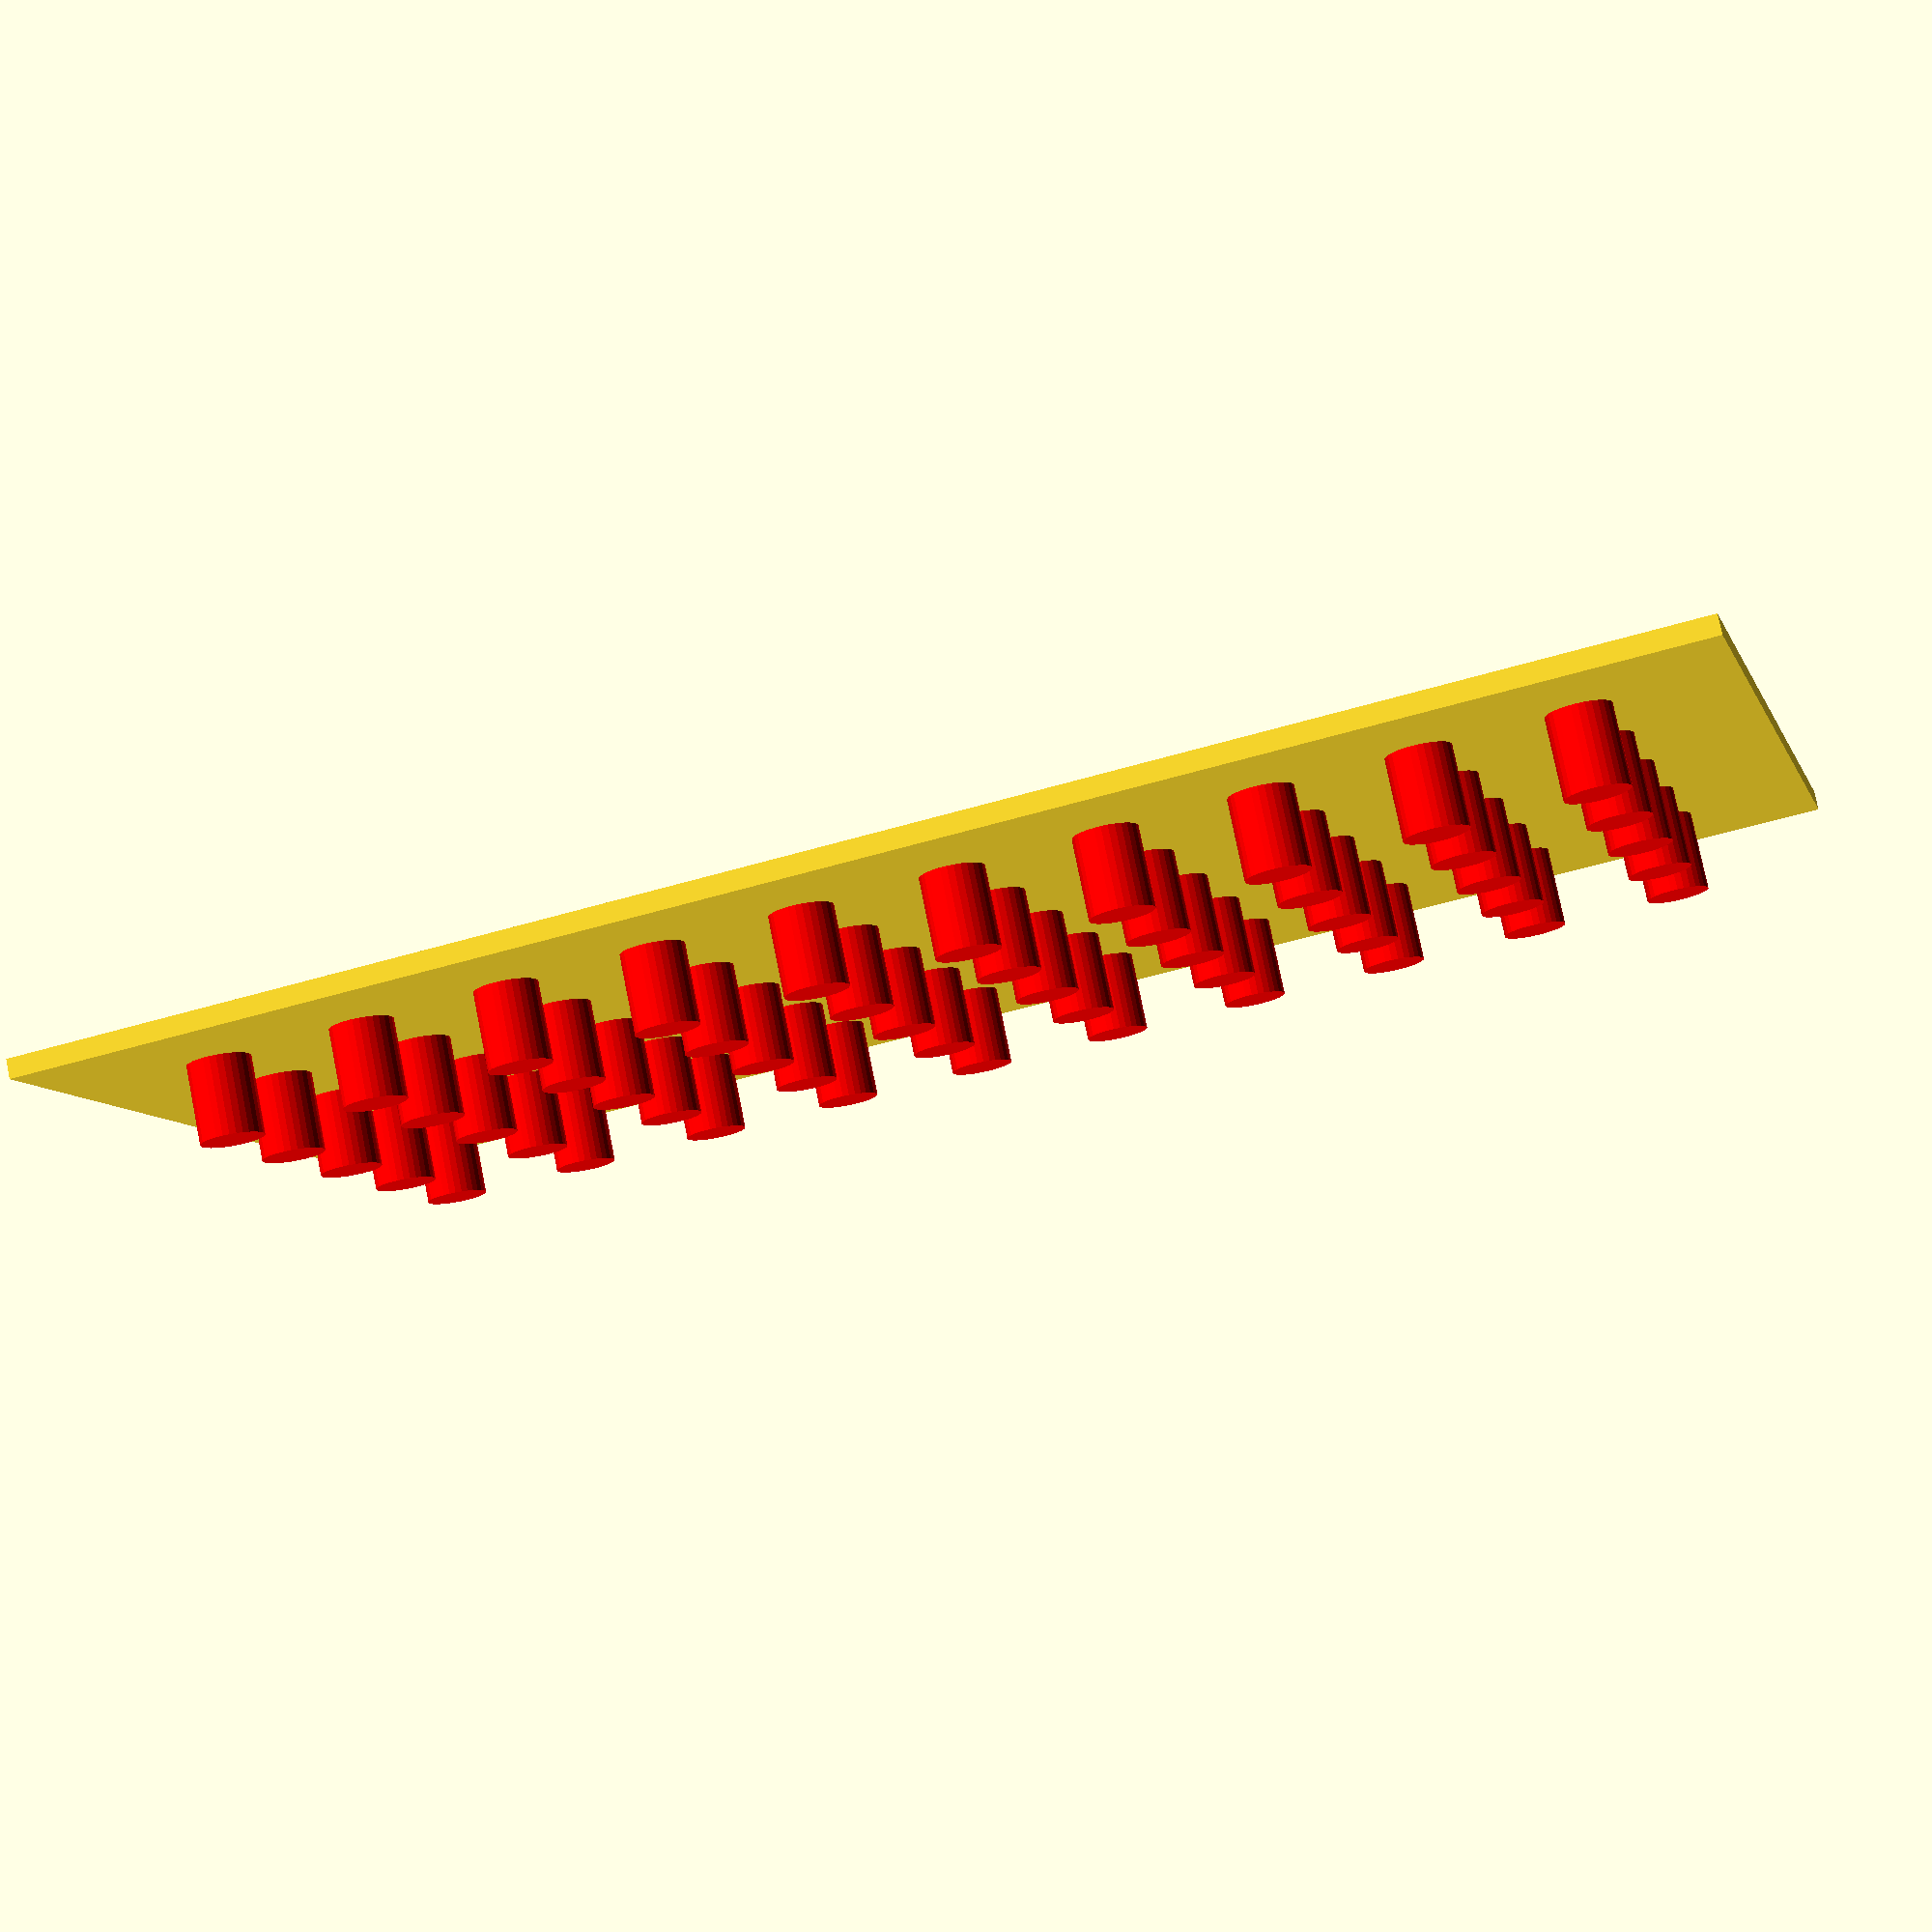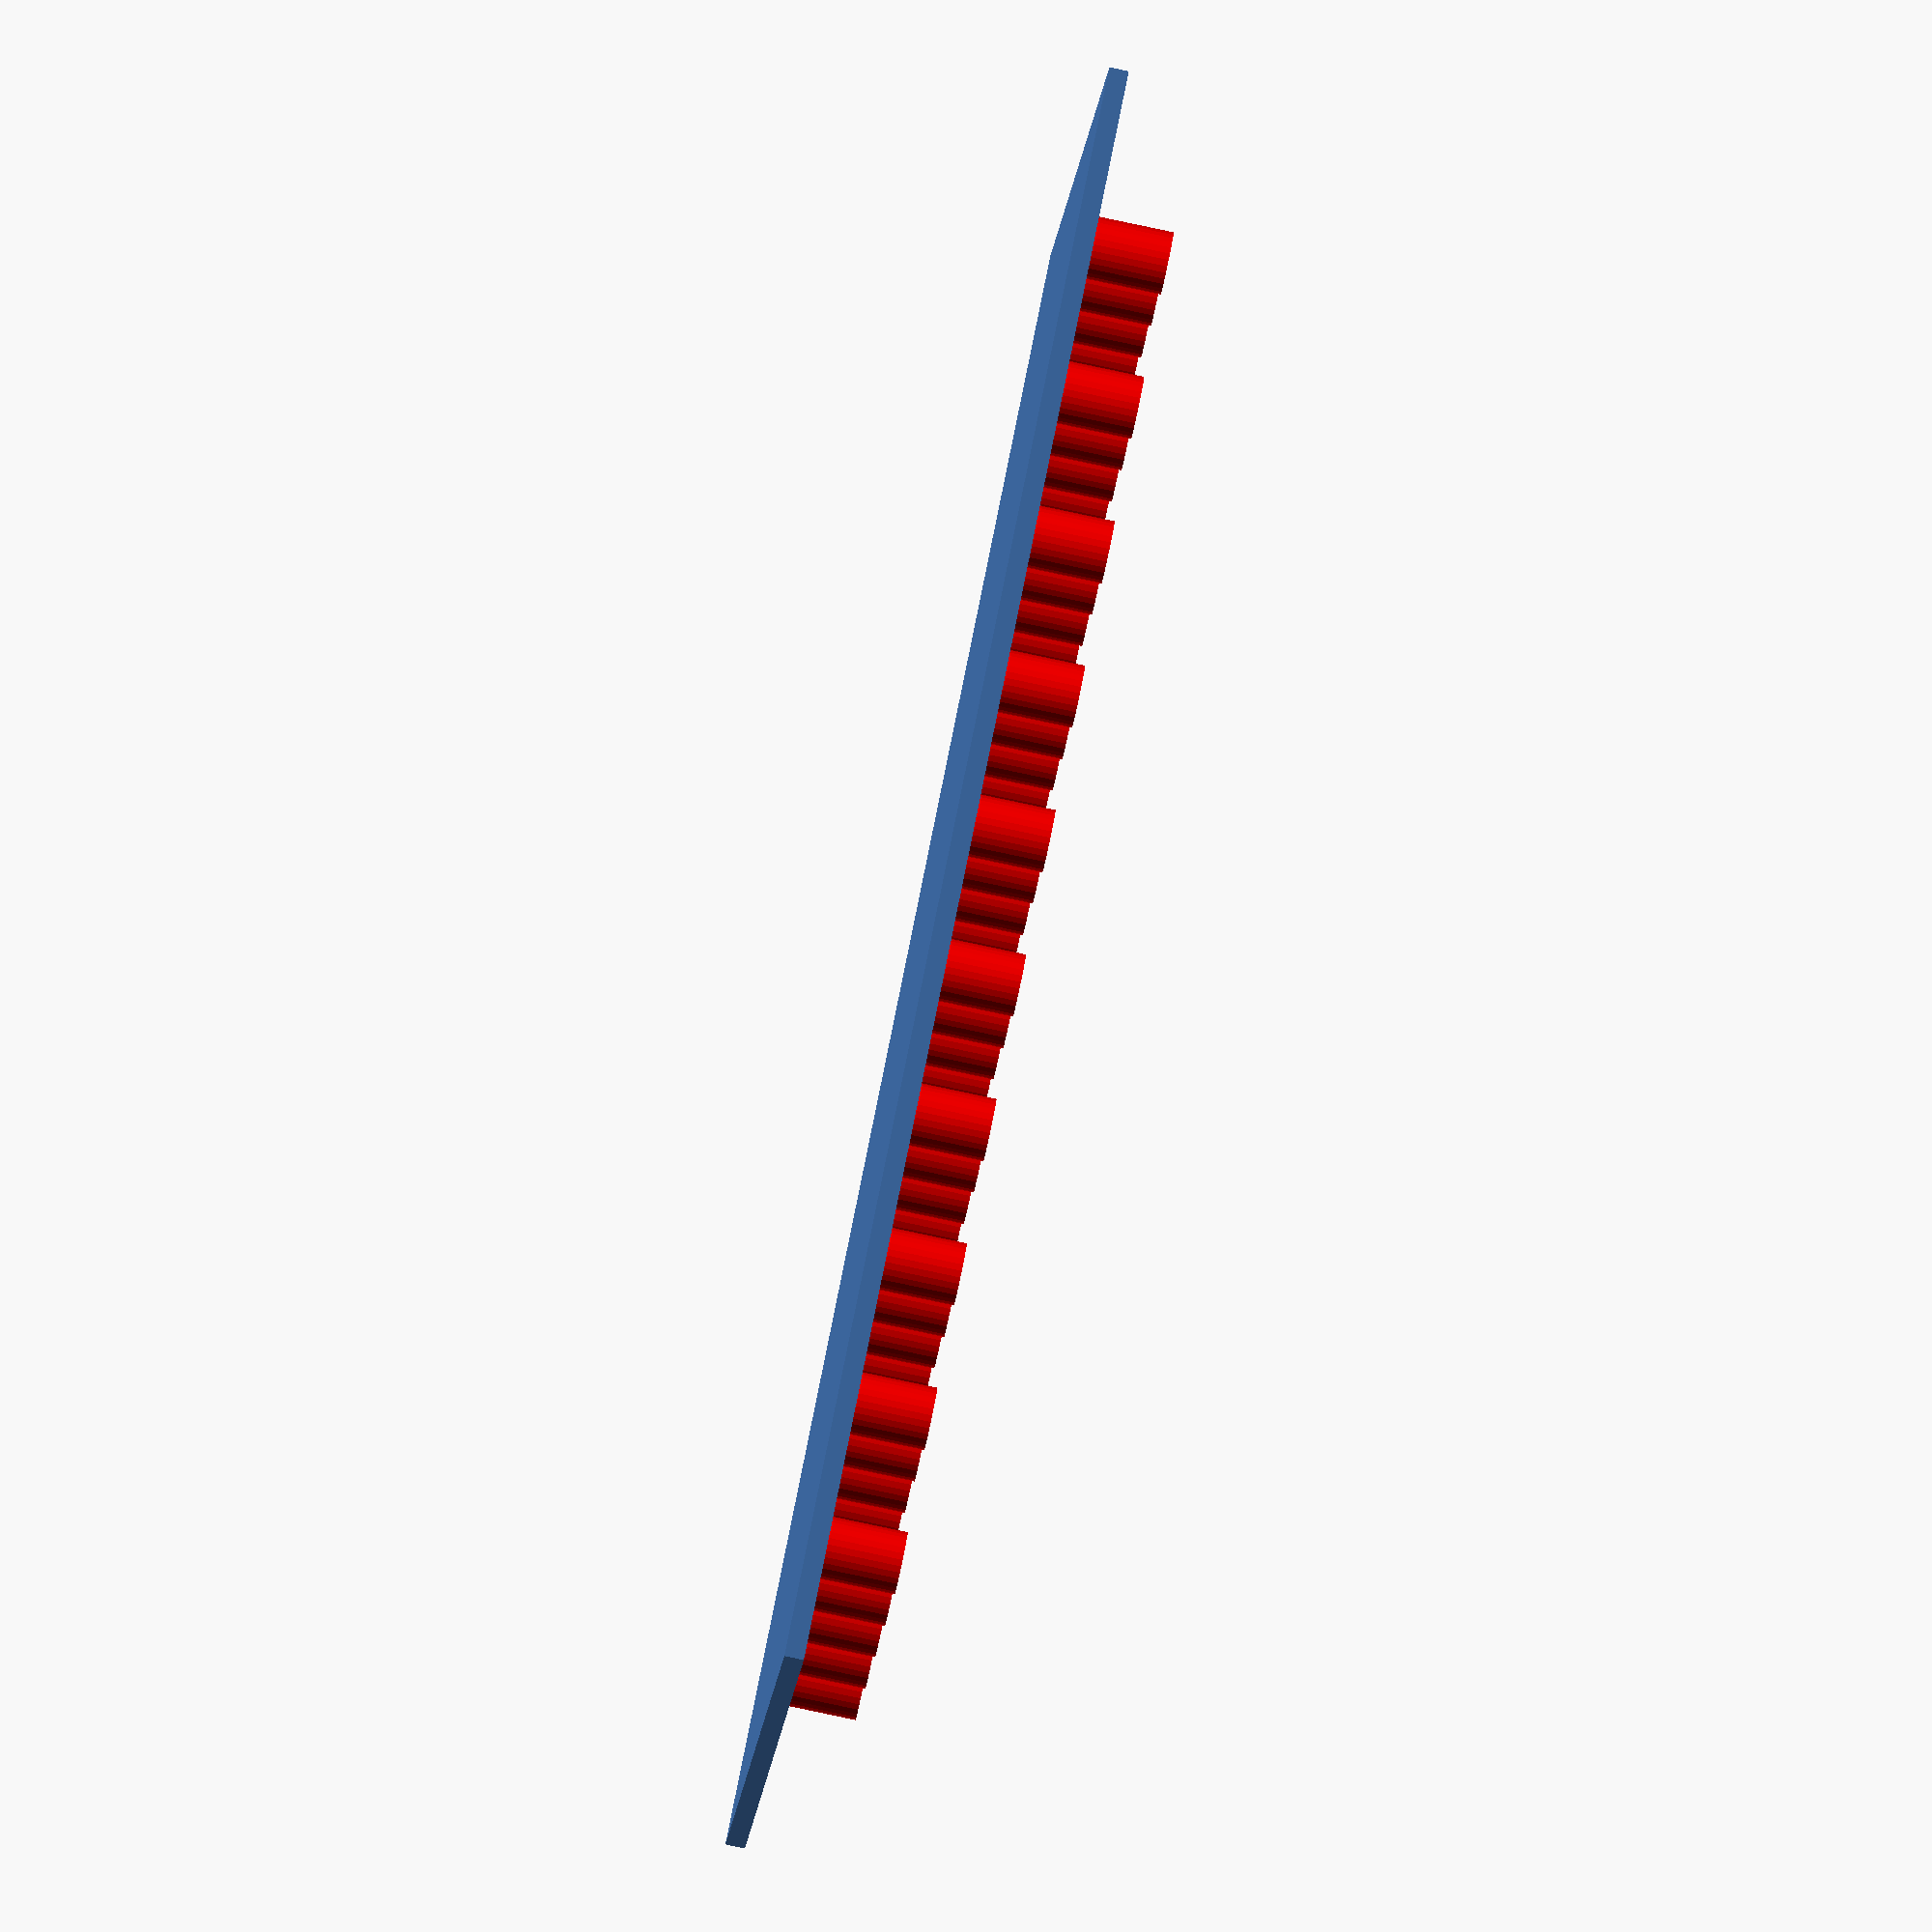
<openscad>
ring_outer   =  4.20;
ring_inner   =  3.00;
ring_height  =  5.00;
peg_distance =  4.75;
peg_diam     =  2.00;
peg_height   =  2.50;
width        =  5;
length       = 10;

//square
//width        = 30;
//length       = 30;
// circle 9x58

module ring() {
    difference() {
        cylinder( d = ring_outer, h = ring_height, $fn = 30 );
        translate([0, 0, -1])
        cylinder( d = ring_inner, h = ring_height+2, $fn = 30 );
    }
}

module peg() {
    cylinder( d = peg_diam, h = peg_height, $fn = 30);
}
module board() {
    cube([ peg_distance*(length+1), peg_distance*(width+1), 0.25*peg_height ]);
}

//ring();
translate([-peg_distance, -peg_distance, -0.25*peg_height])
    board();

for ( row_index = [0:length-1] ) {
    for ( col_index = [0:width-1] ) {
        translate( [row_index*peg_distance, col_index*peg_distance, 0] )
            color([1, 0, 0]) peg();
    }
}
</openscad>
<views>
elev=281.3 azim=344.6 roll=348.6 proj=p view=wireframe
elev=84.0 azim=18.4 roll=258.1 proj=o view=wireframe
</views>
